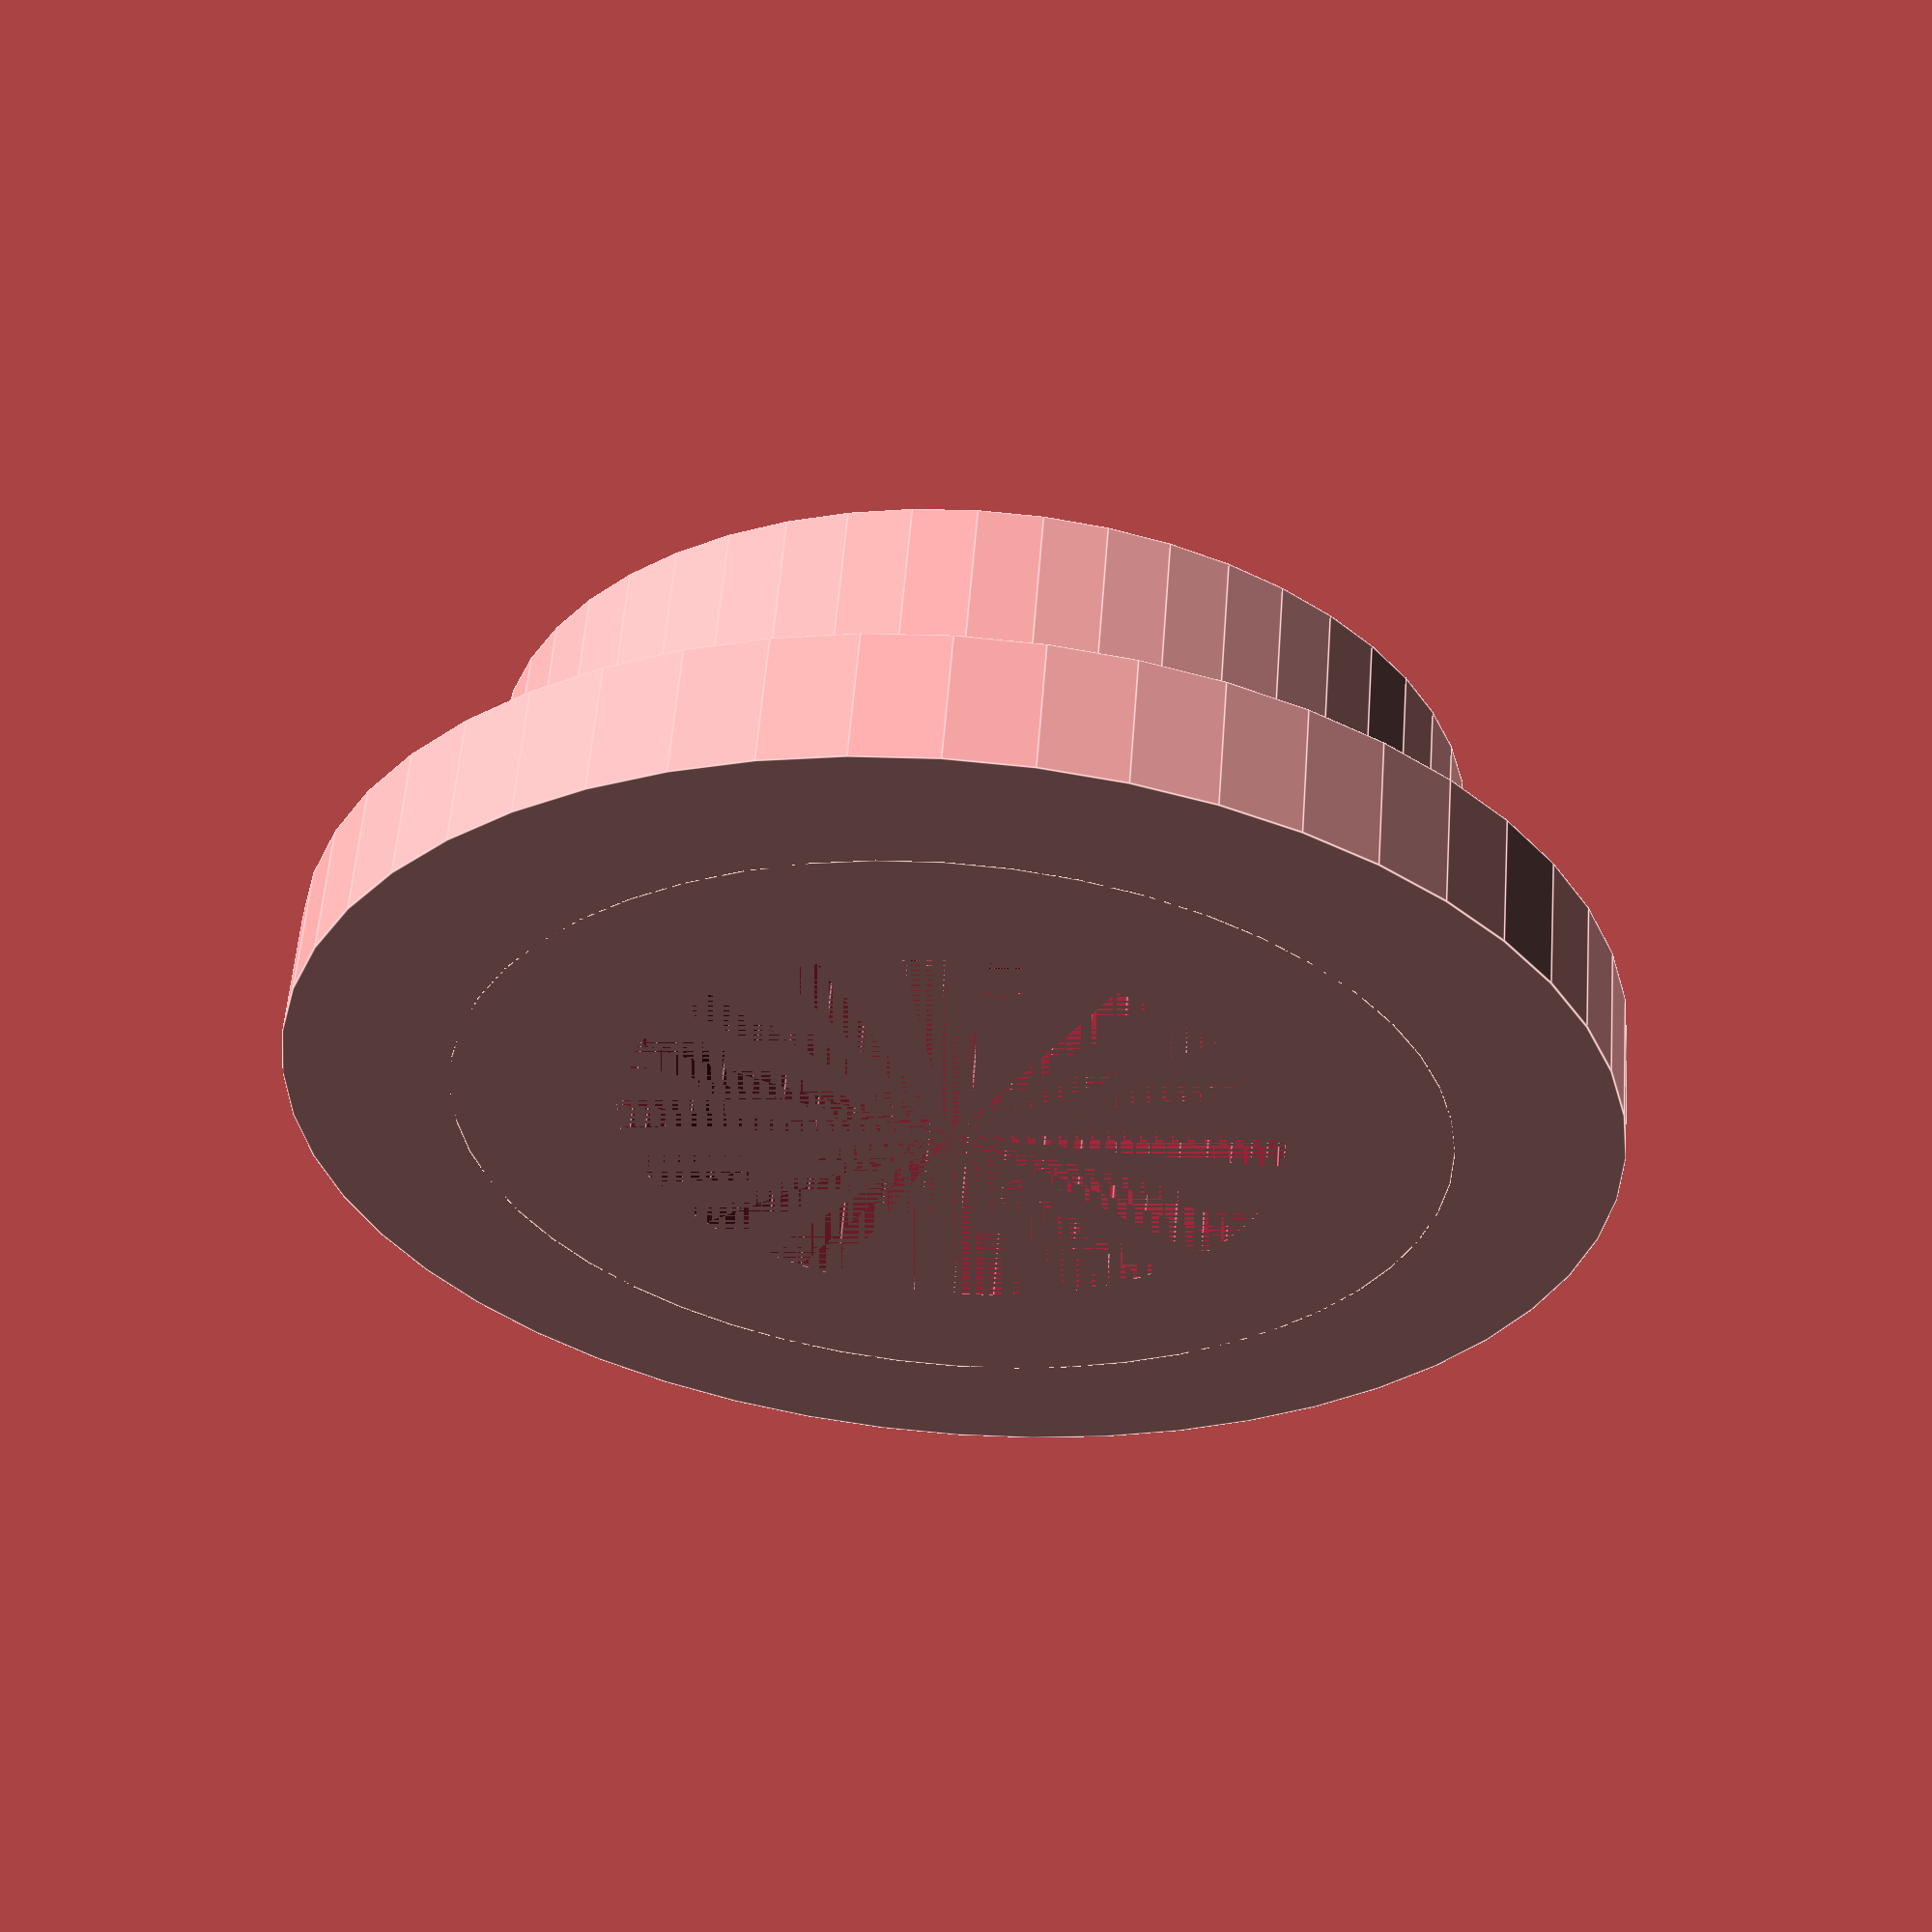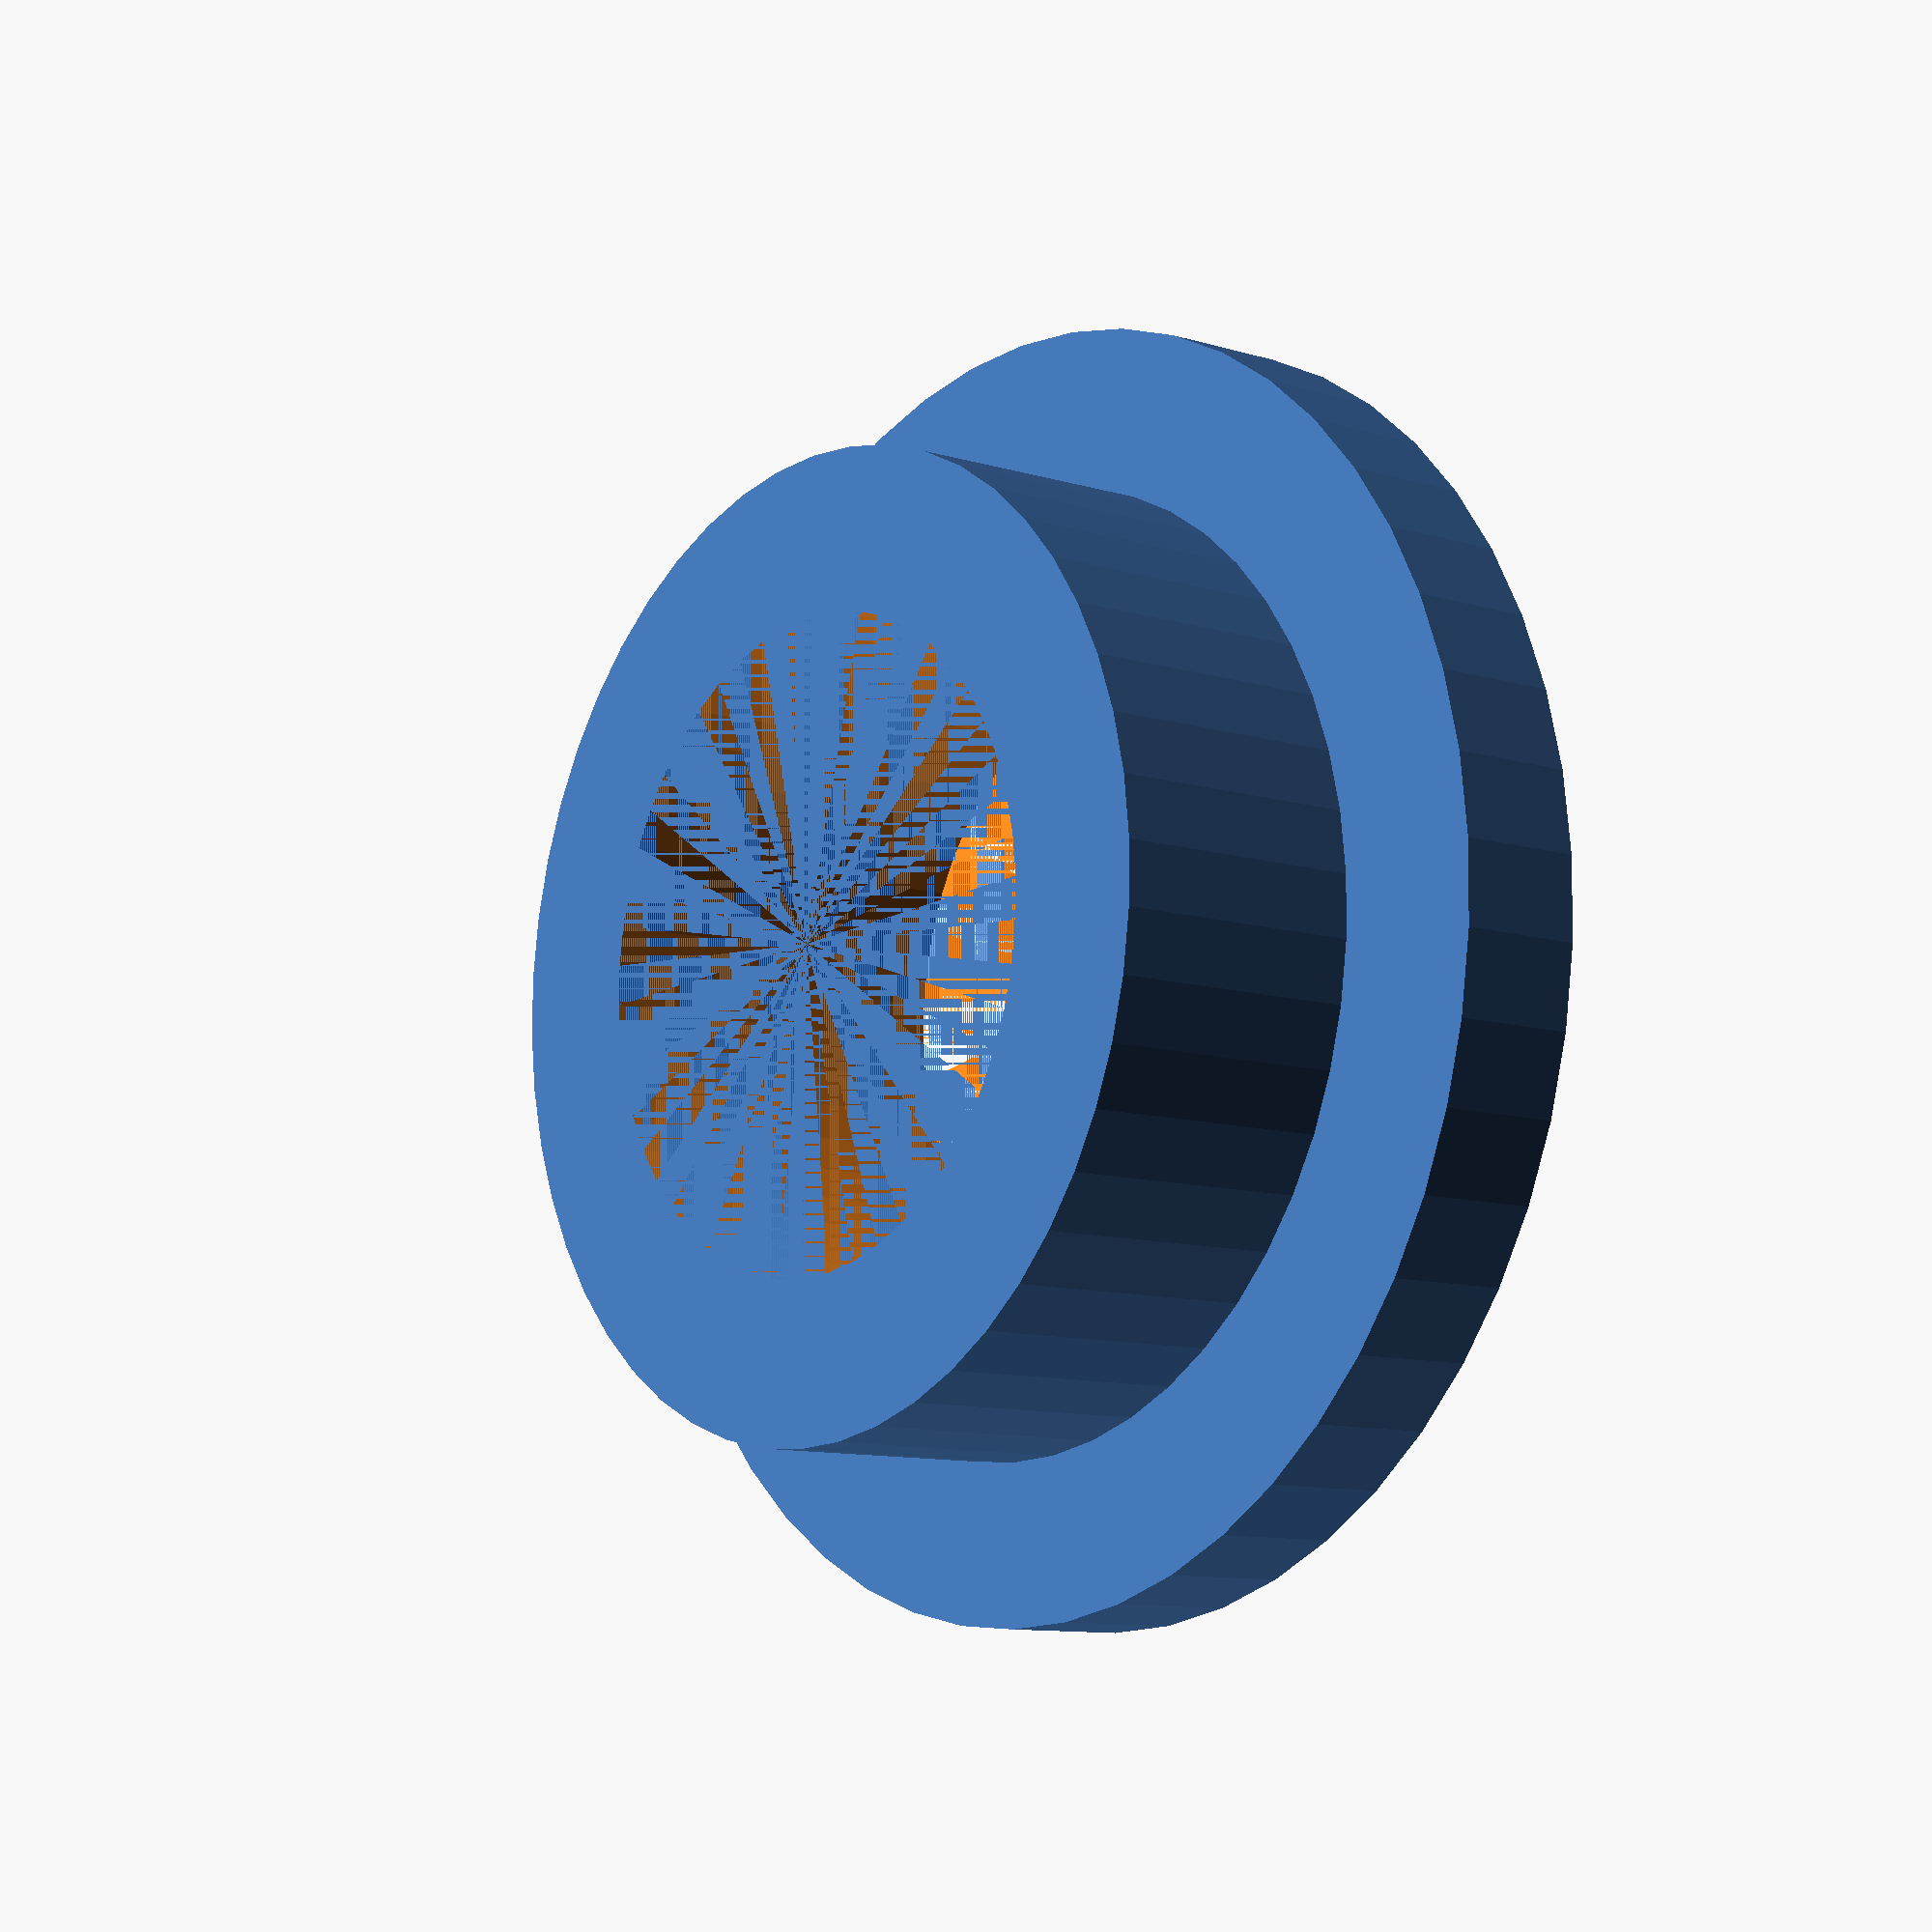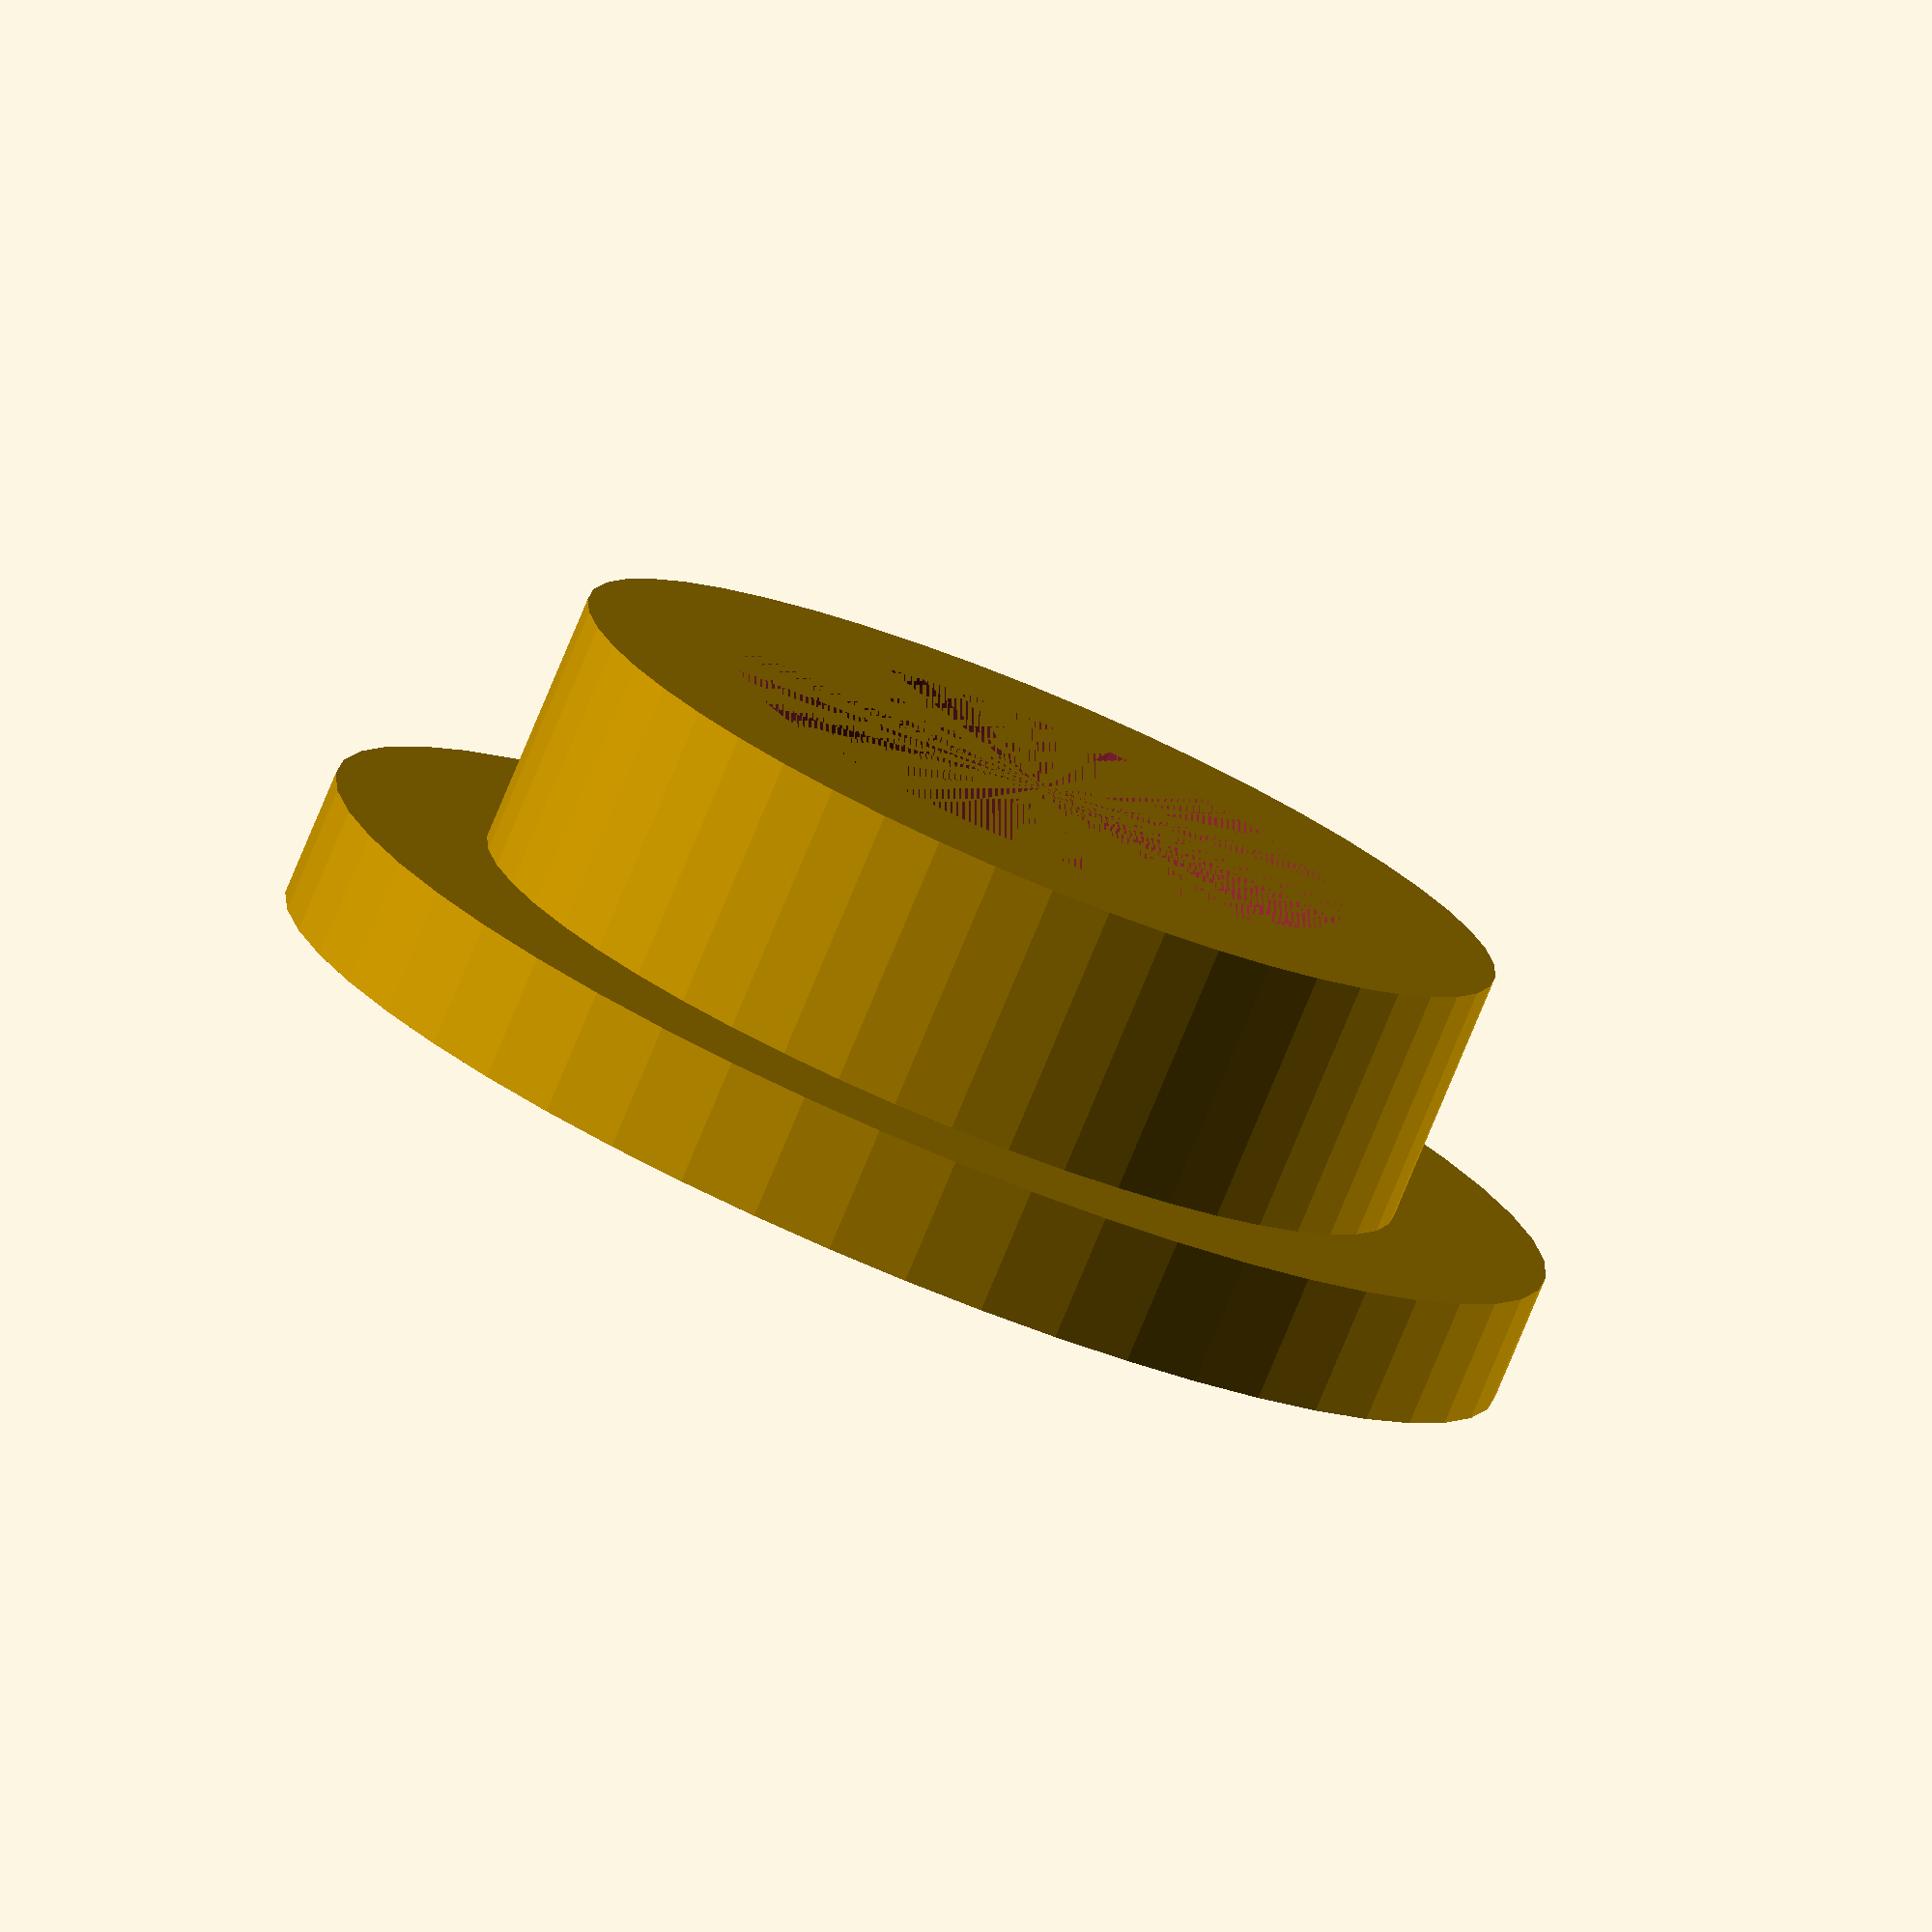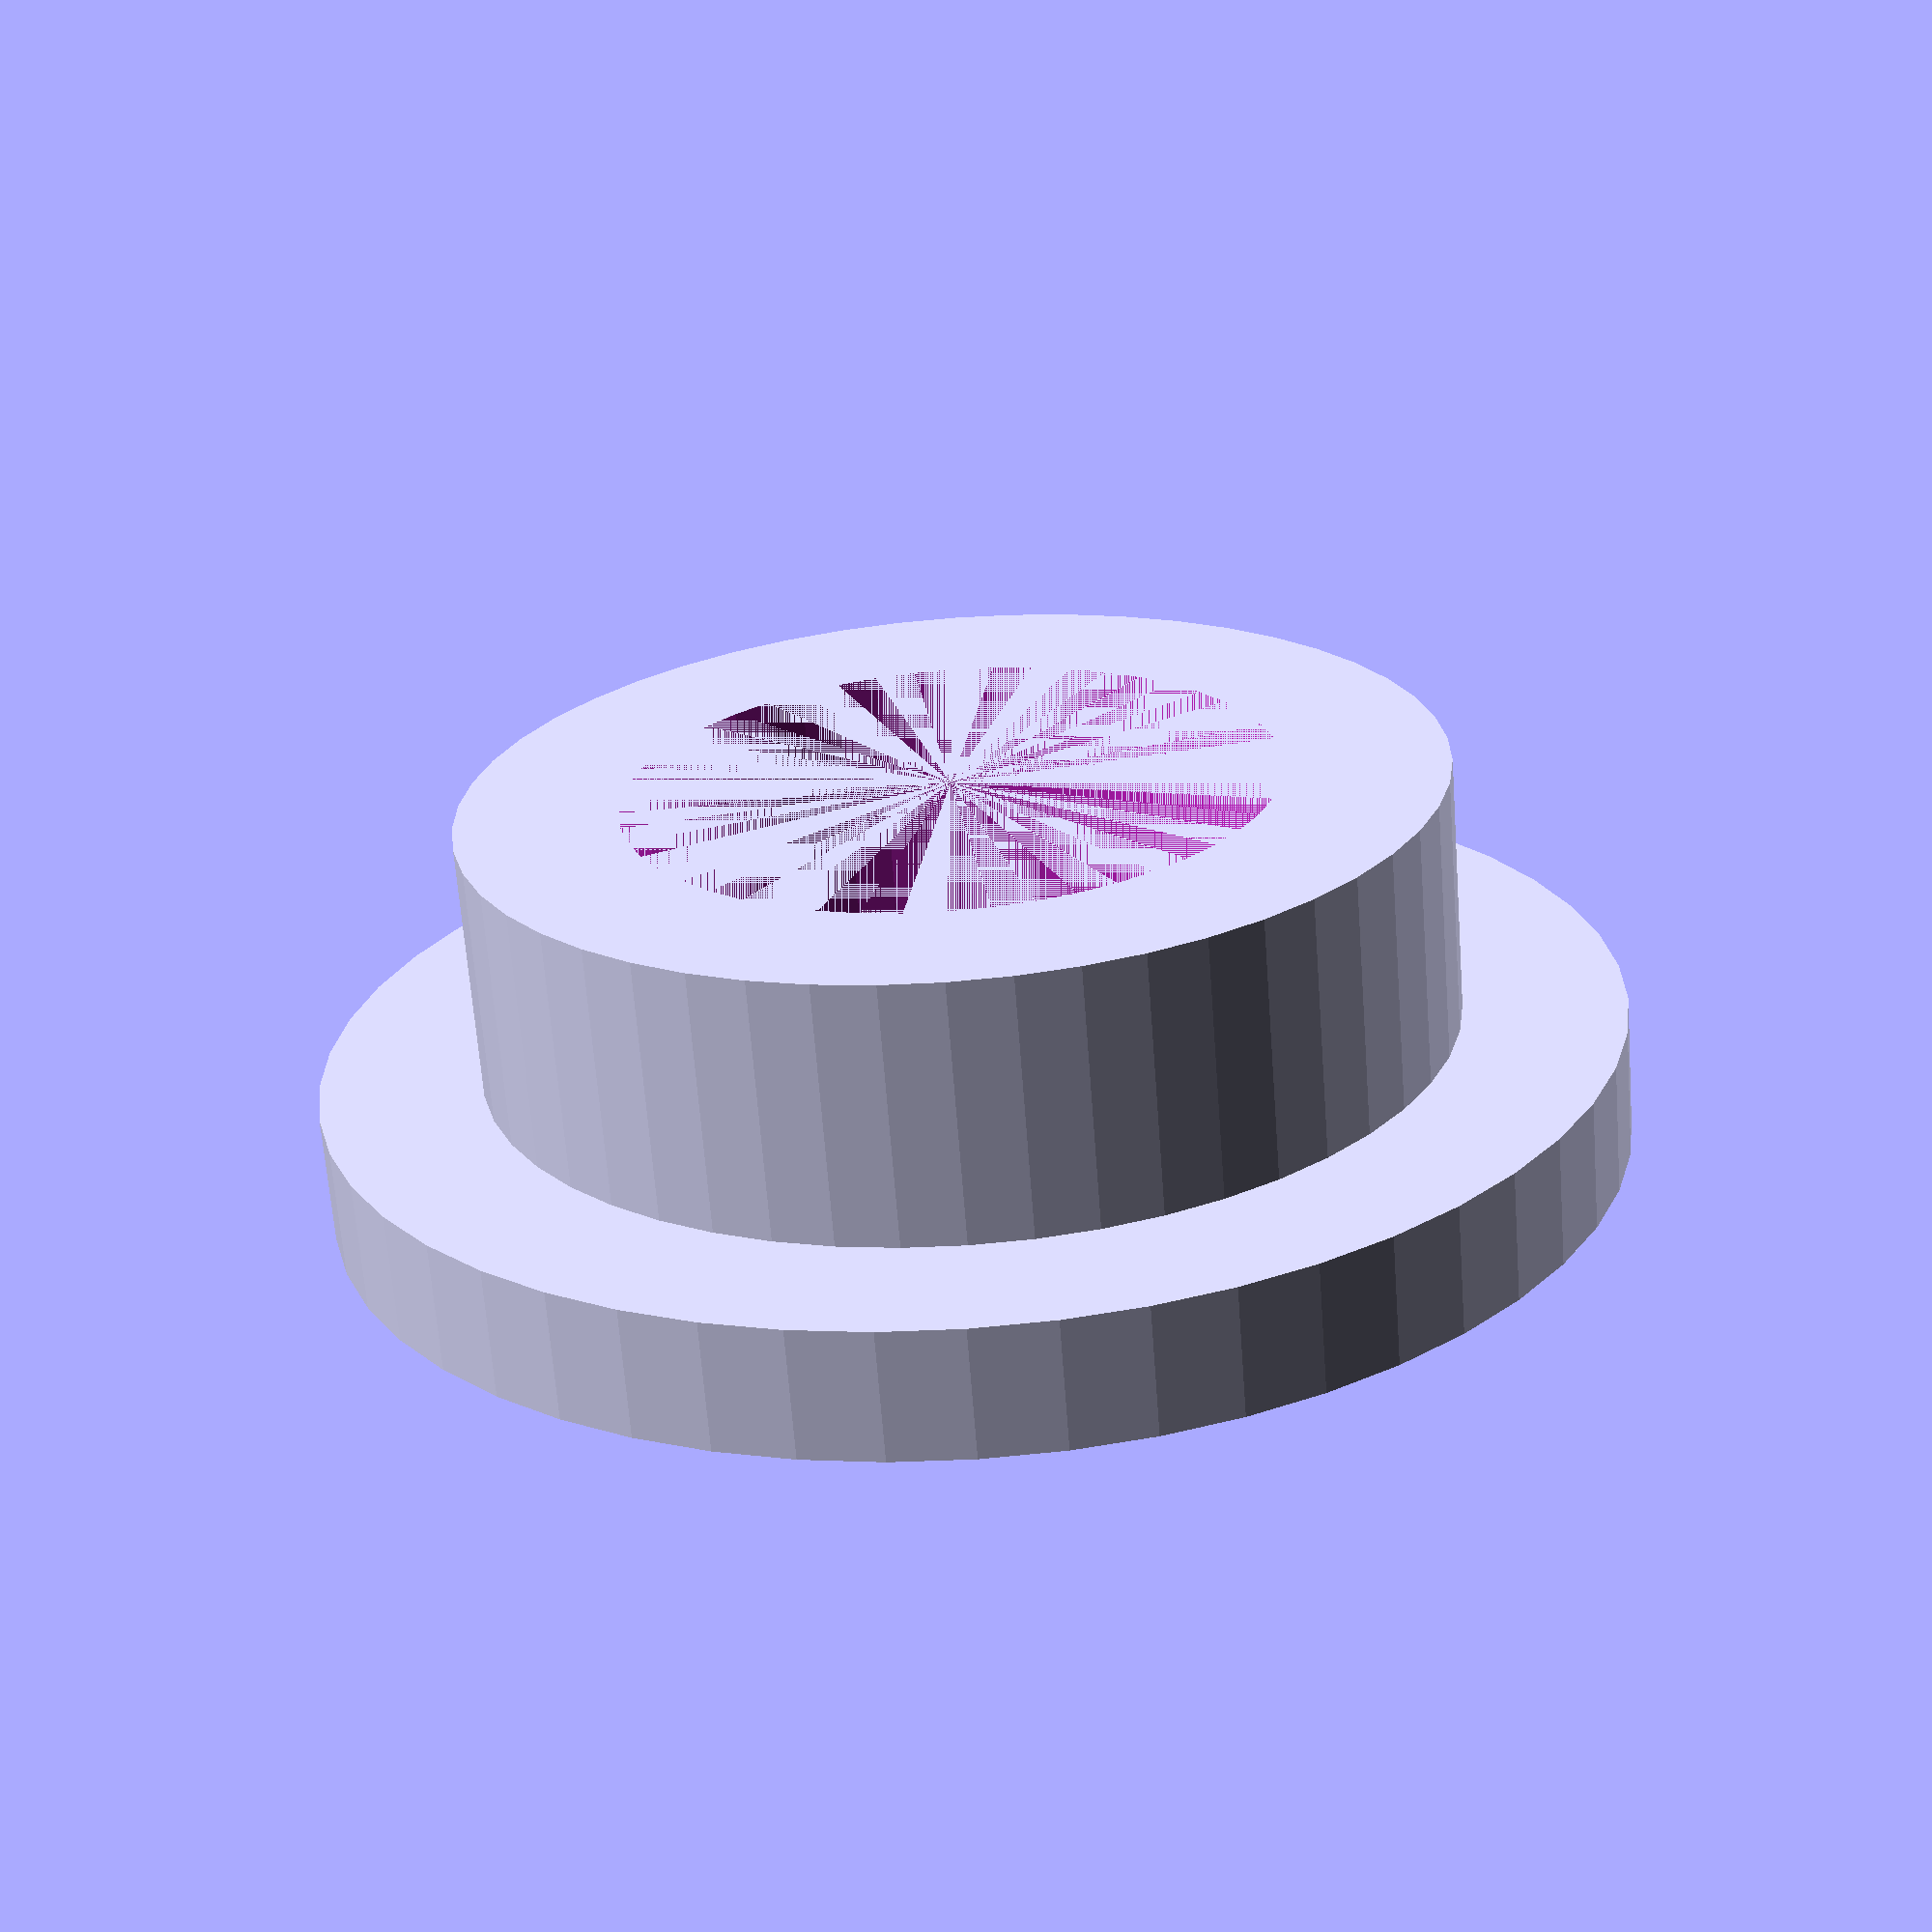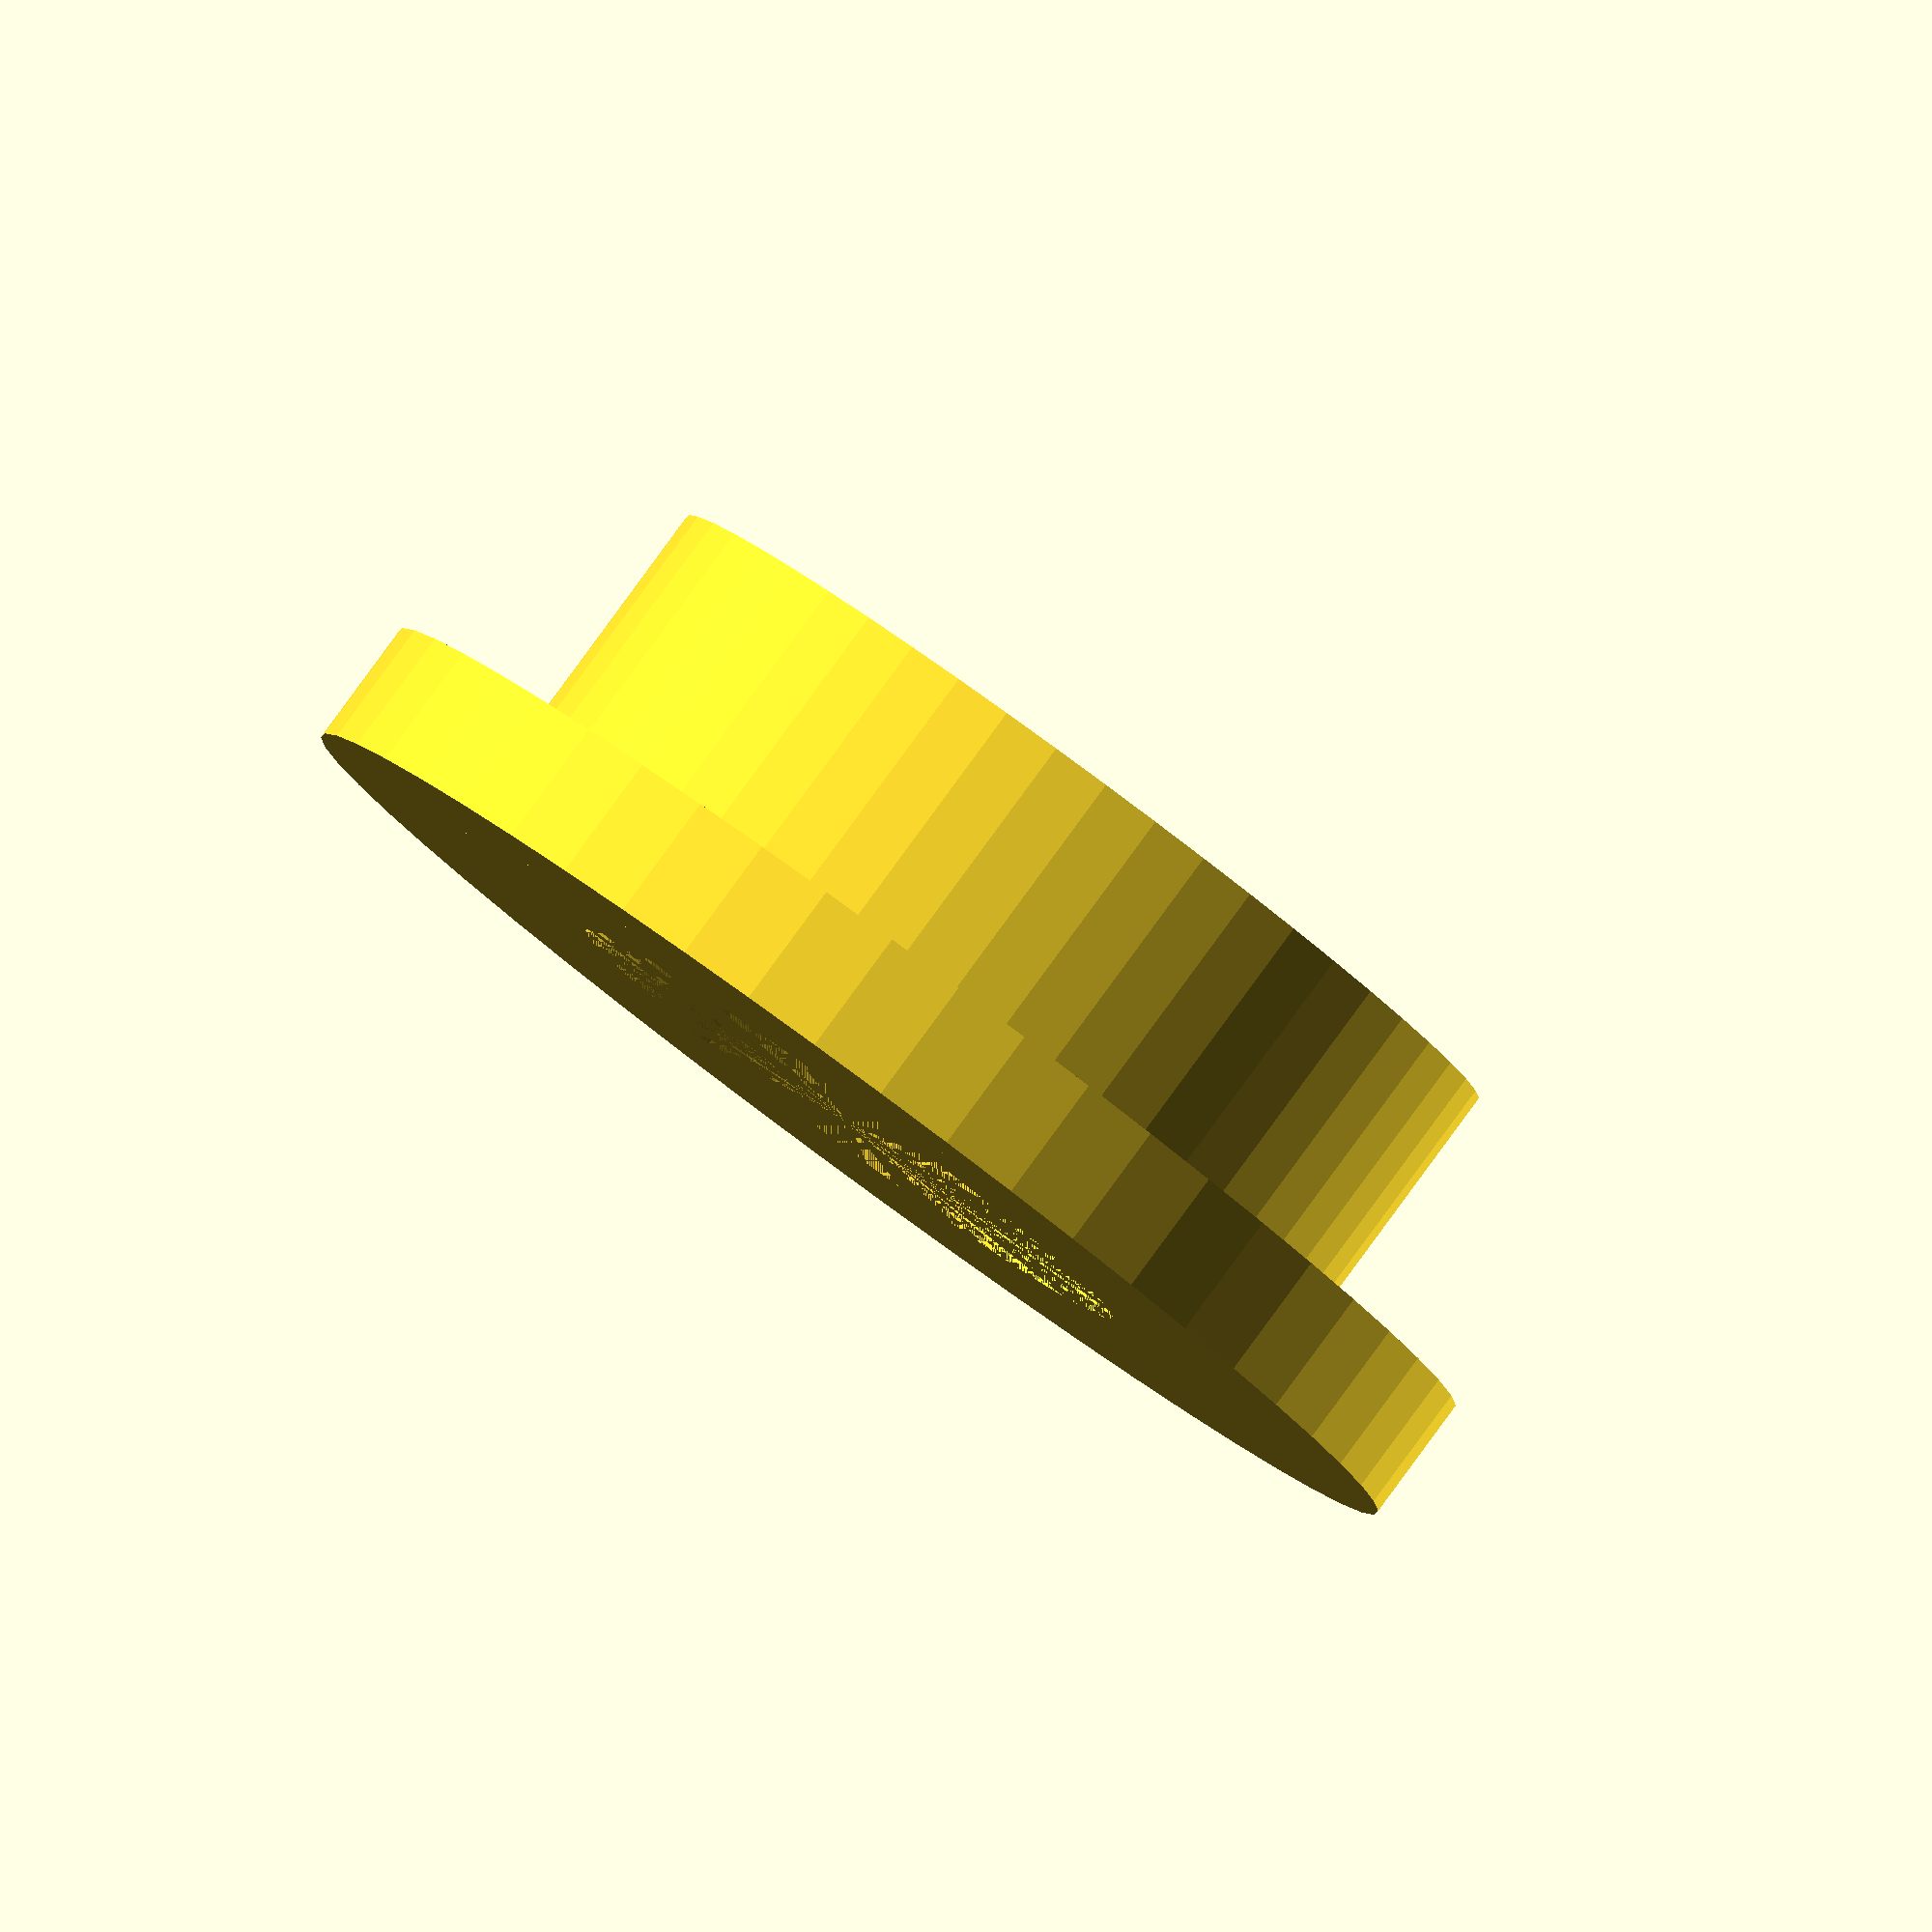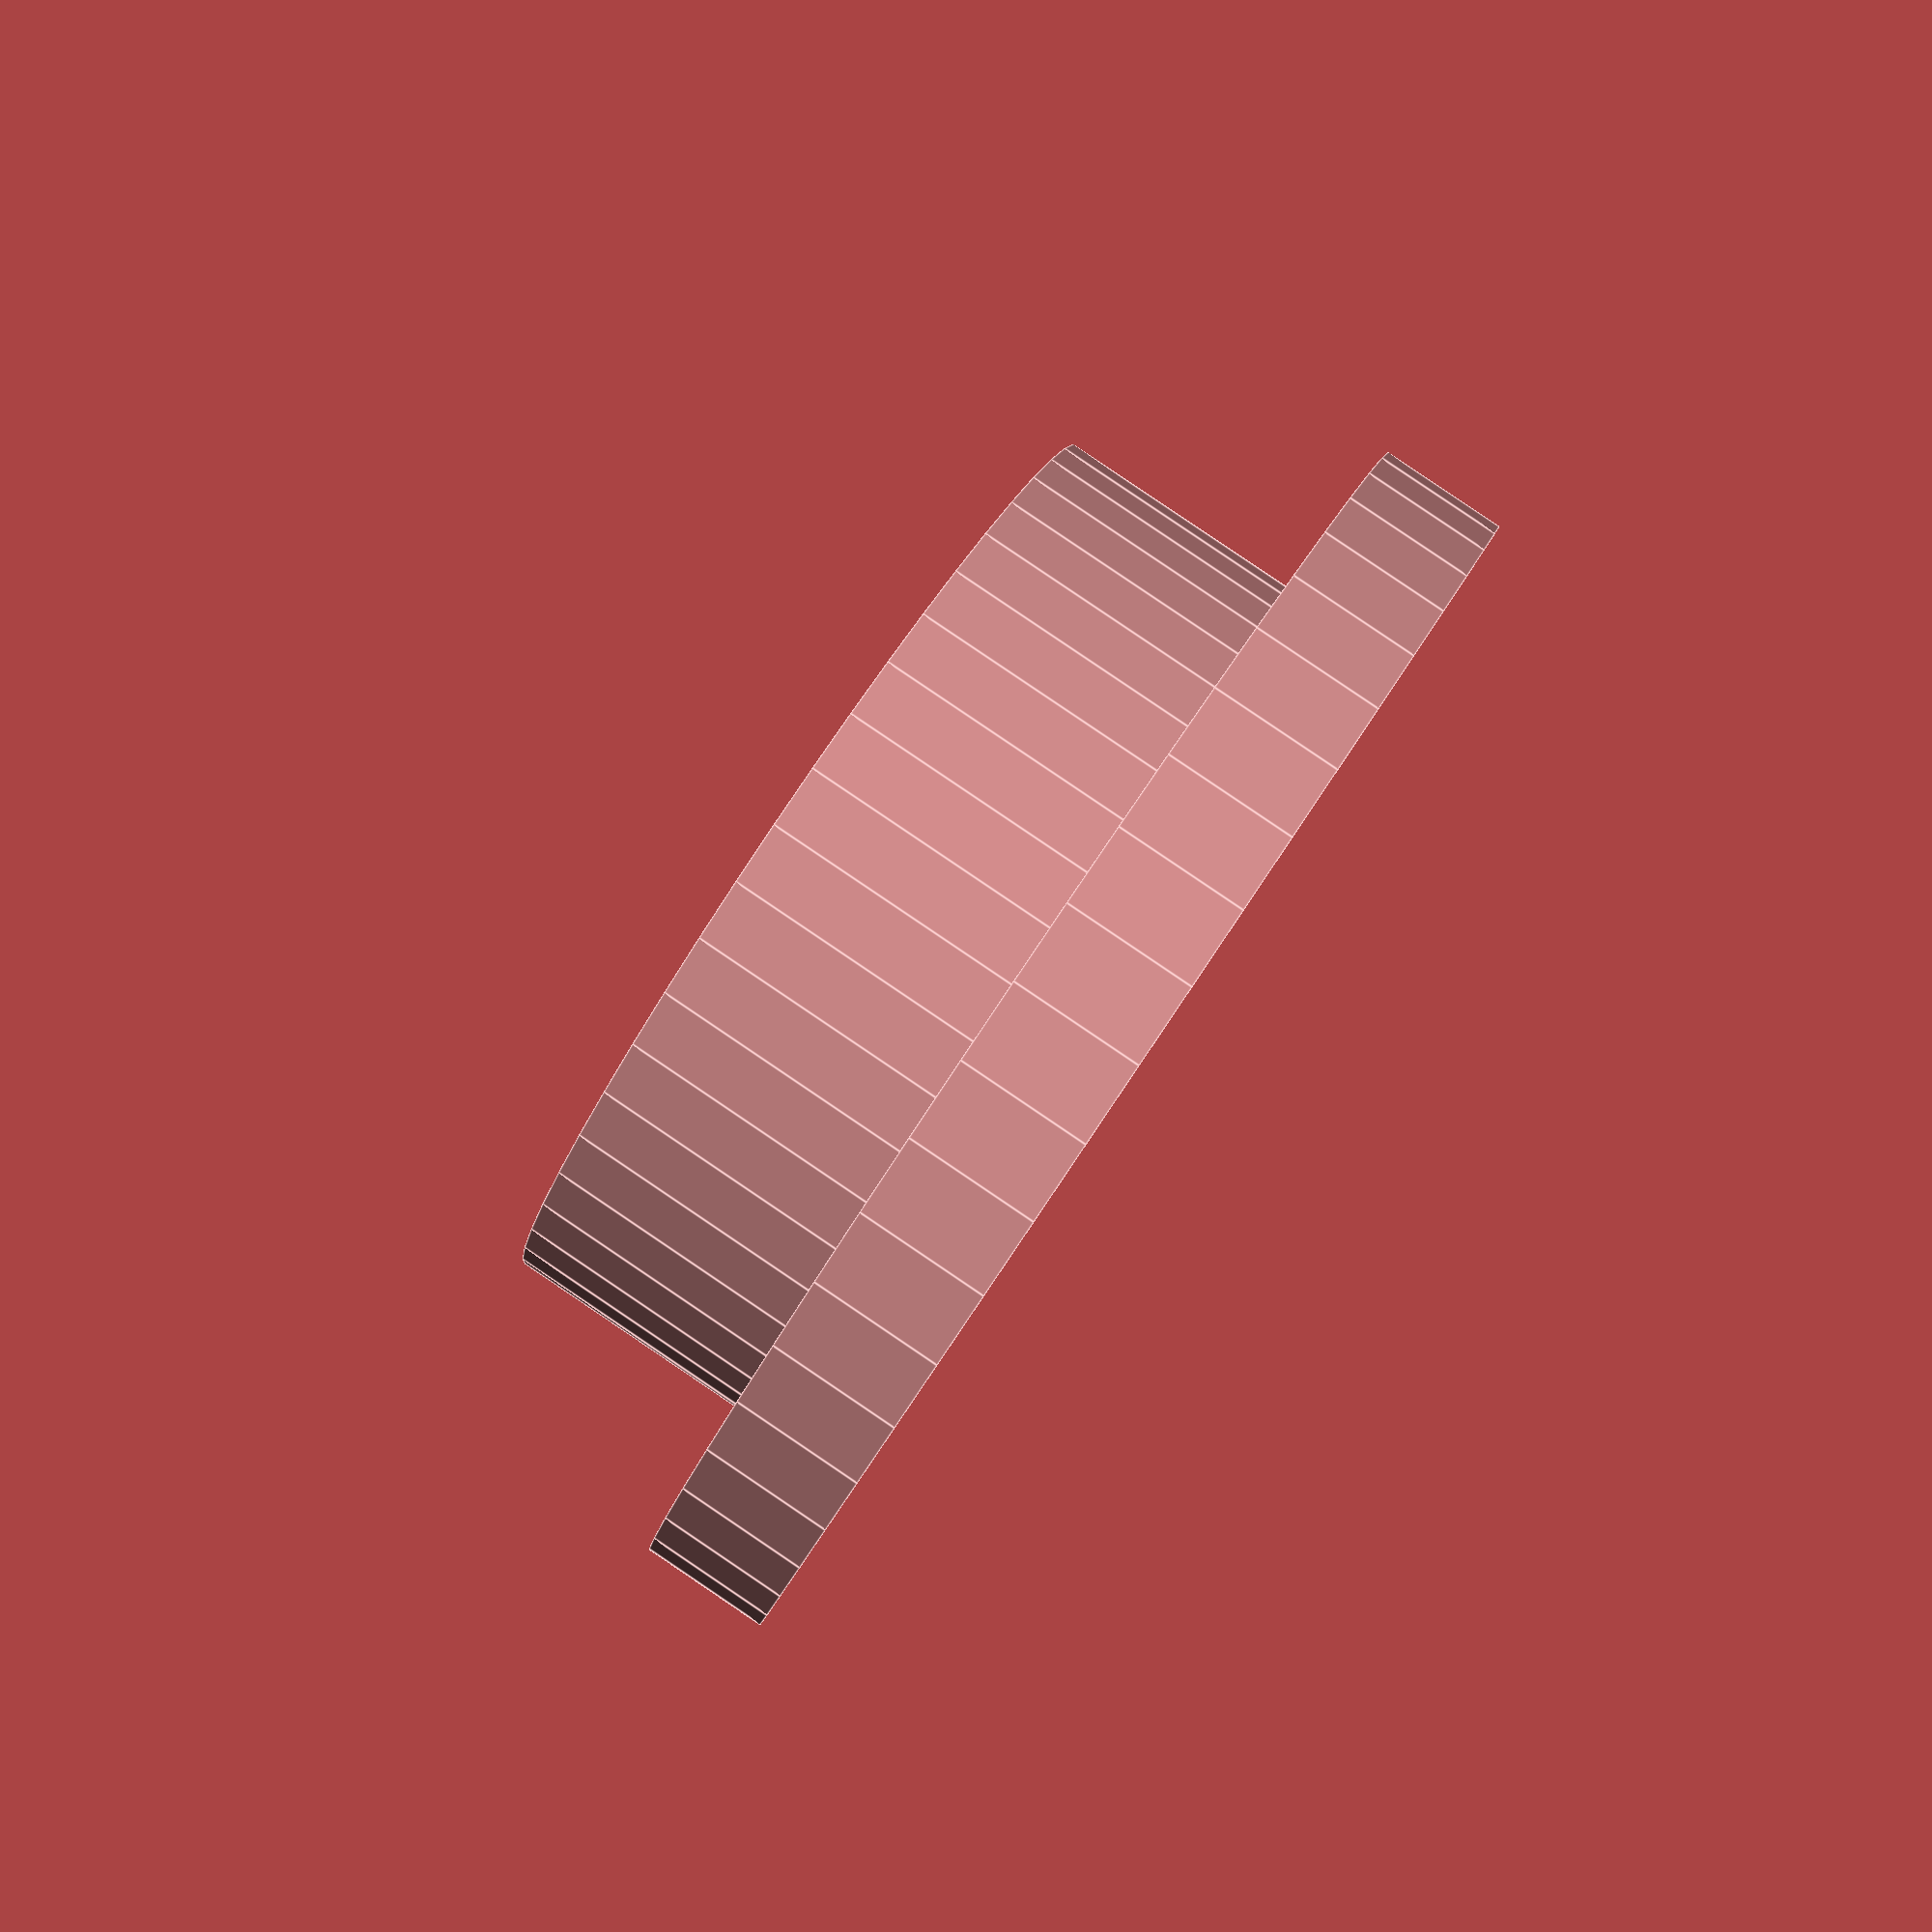
<openscad>
/*************************************************************************** 
Spring seat to maintain spring alignment and even pressure when compressed.
Author: Mike Thompson (thingyverse: mike_linus)
Date Last Modified: 16/03/2013
Description: change the variable values to print an inside or outside seat of the required dimensions.  The inside seat is more compact for tighter spaces.  The outside version hides the base of the spring for but looks chunkier.
****************************************************************************/

/*globals*/
resolution=50;
bolt_hole_radius=2.5;
seat_radius=5;
support_height=3;
//"inside" or "outside"
seat_type="inside";
thickness=1;

$fn=resolution;

module base(){
	cylinder(r=seat_radius,h=thickness);
	cylinder(r=seat_radius-thickness-0.25,h=support_height);
}

if (seat_type=="inside"){
	difference(){
		base();
		cylinder(r=bolt_hole_radius,h=support_height);
	}
}
else {
	difference(){
		cylinder(r=seat_radius+thickness,h=support_height);
		translate([0,0,thickness])cylinder(r=seat_radius,h=support_height);
		cylinder(r=bolt_hole_radius,h=support_height);
	}
}

</openscad>
<views>
elev=301.8 azim=4.1 roll=184.5 proj=p view=edges
elev=10.3 azim=11.6 roll=52.1 proj=p view=wireframe
elev=258.5 azim=23.8 roll=202.6 proj=o view=solid
elev=246.7 azim=126.4 roll=175.6 proj=p view=wireframe
elev=274.7 azim=43.4 roll=216.3 proj=o view=solid
elev=93.8 azim=207.3 roll=56.0 proj=p view=edges
</views>
